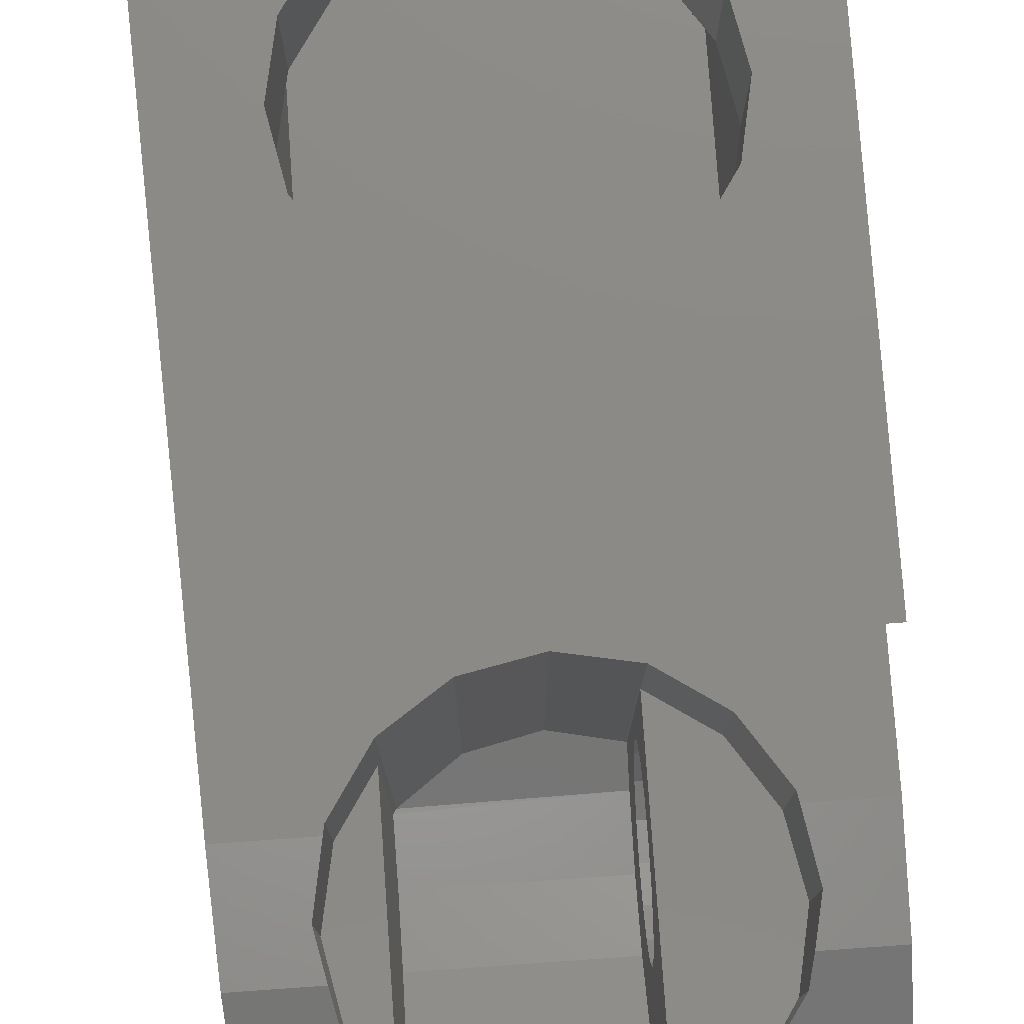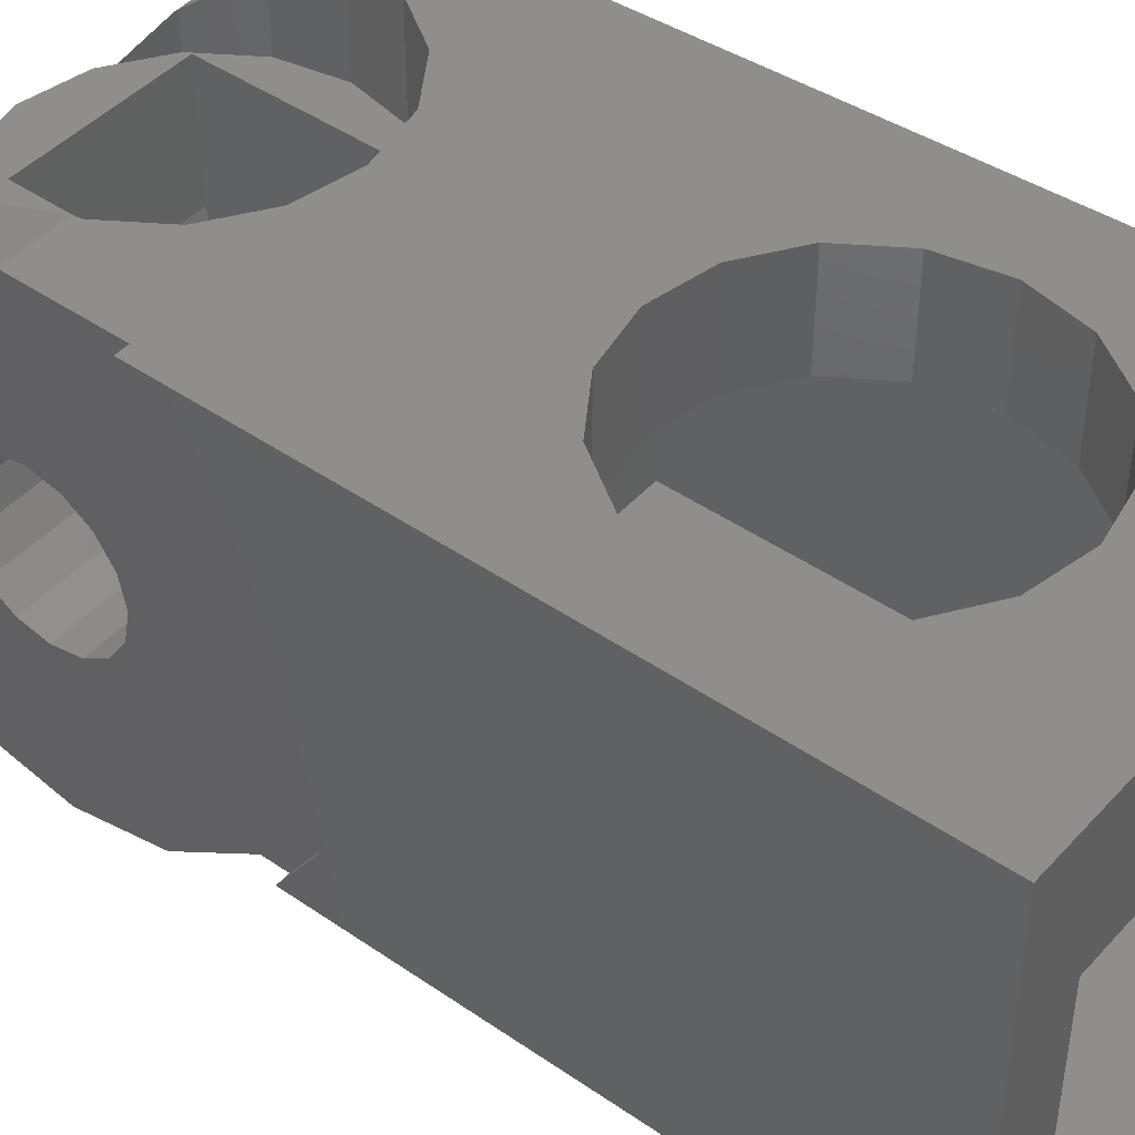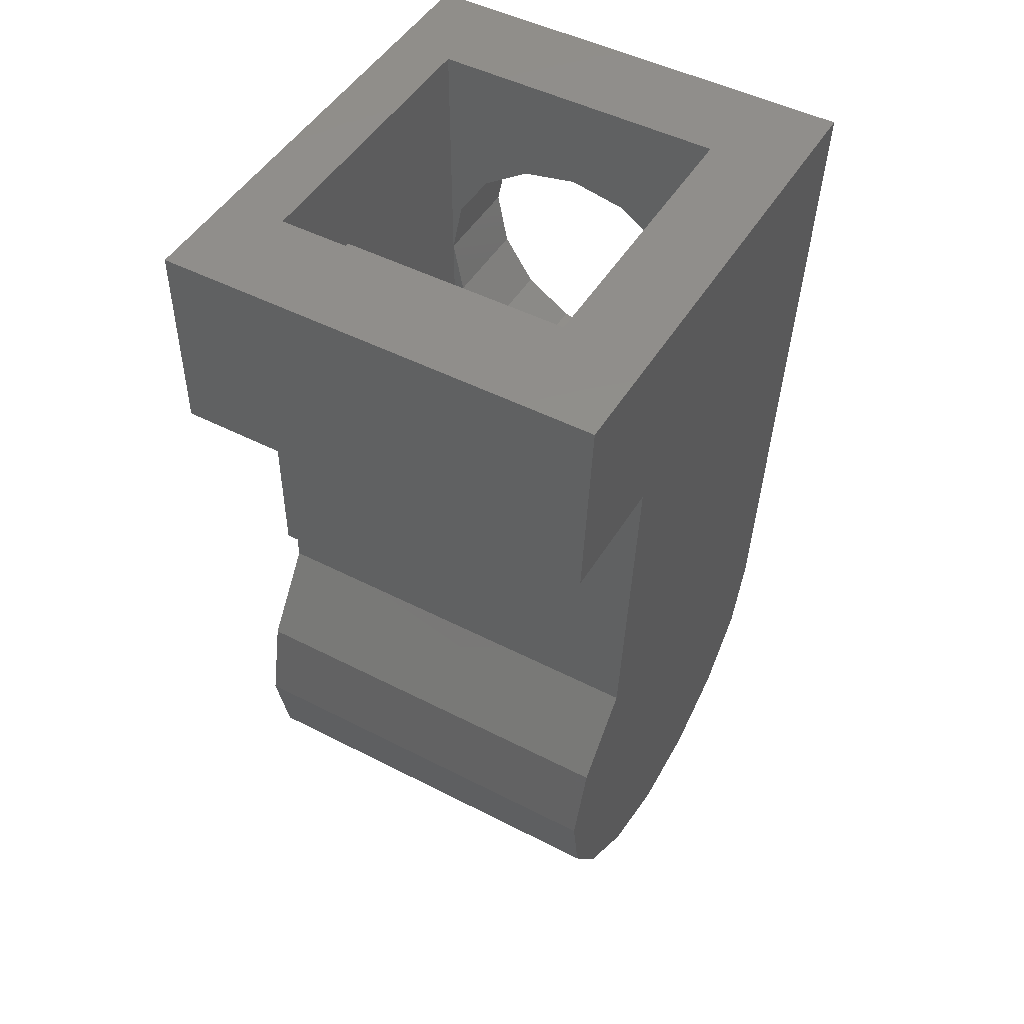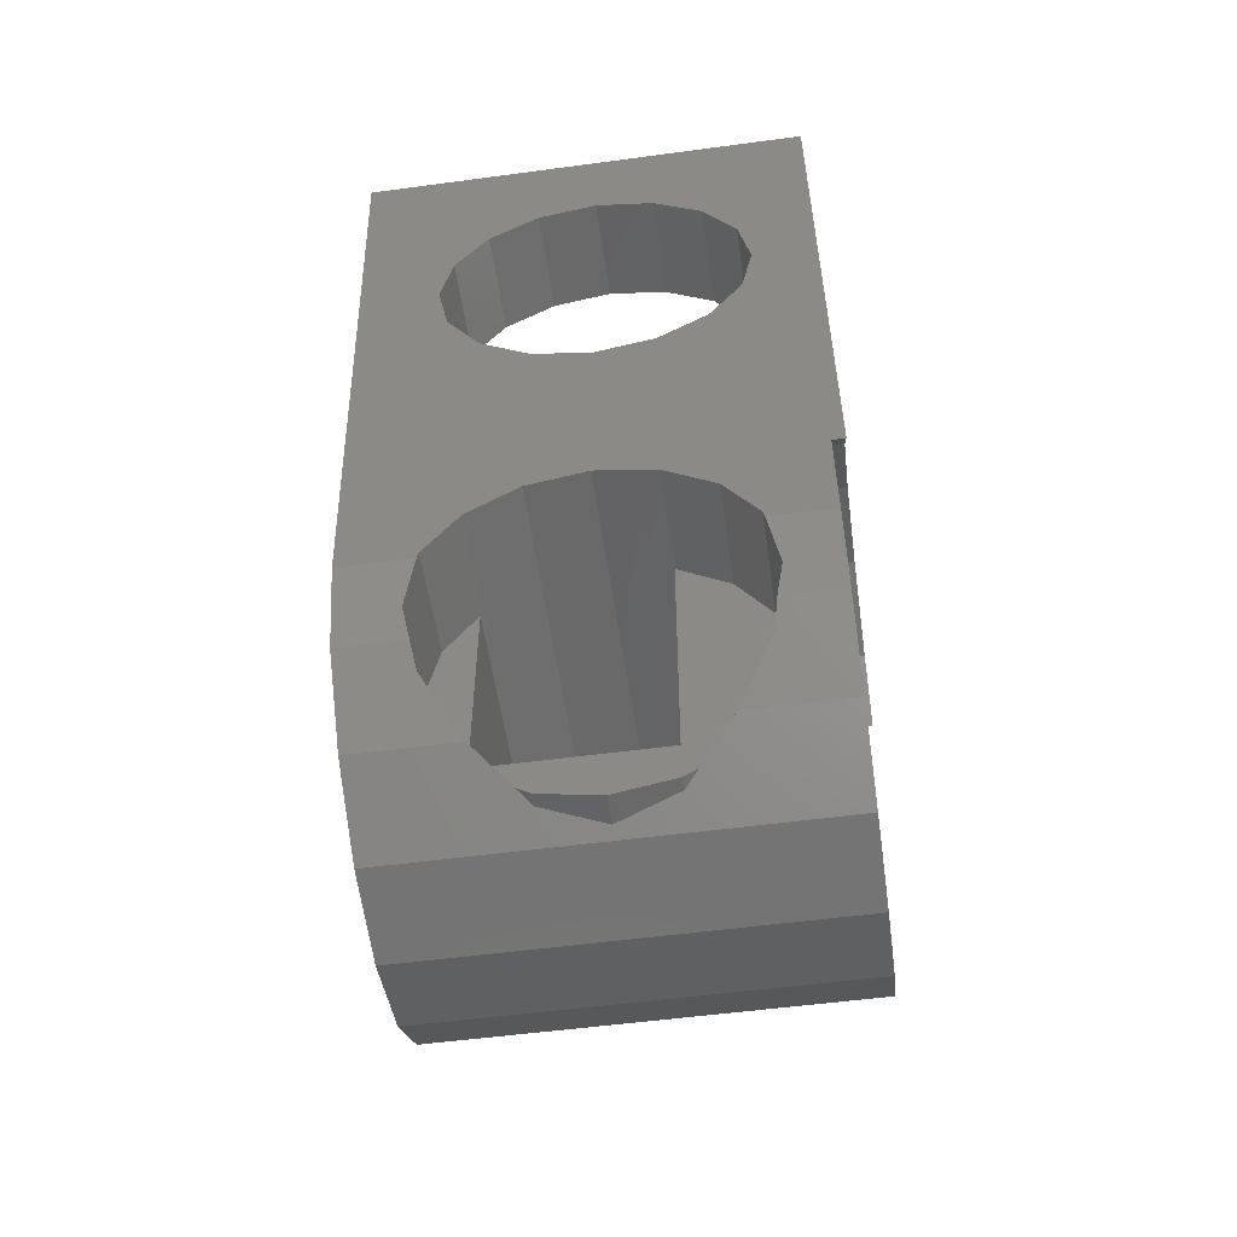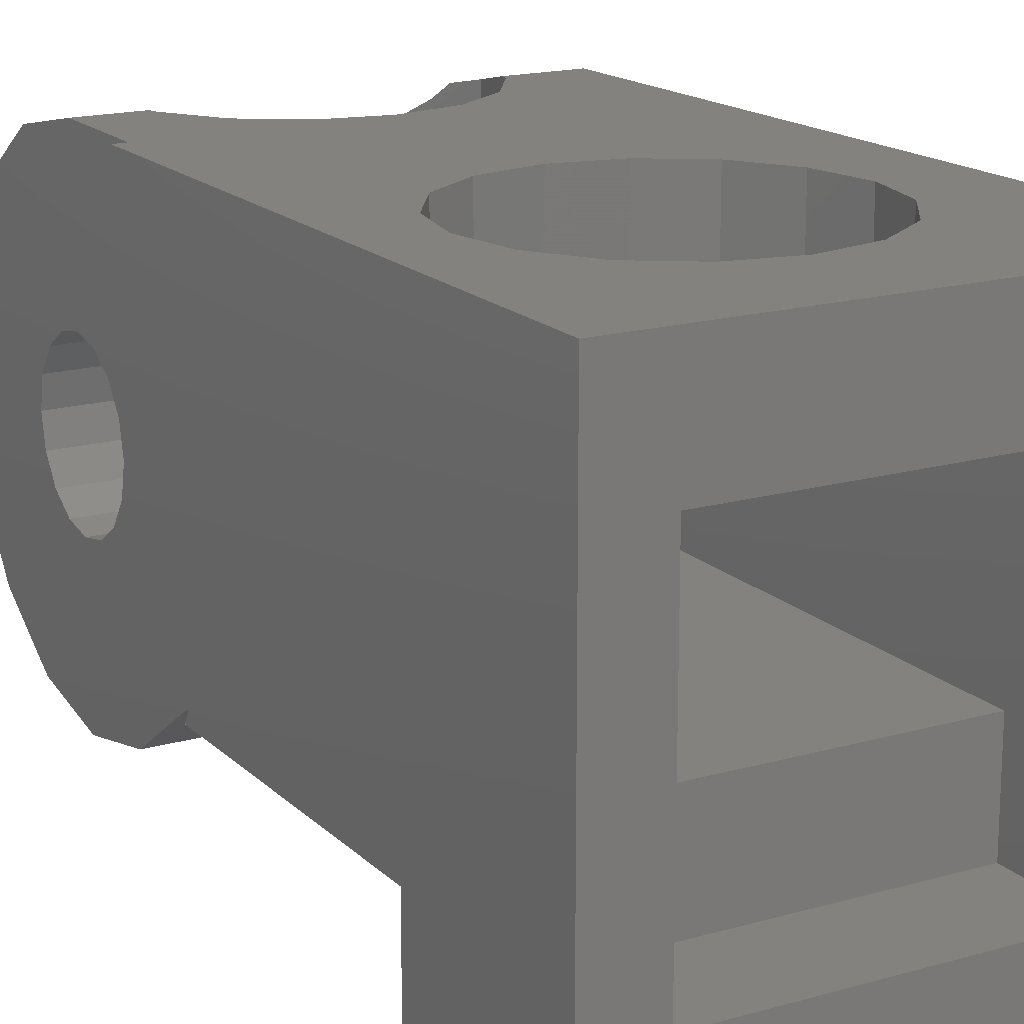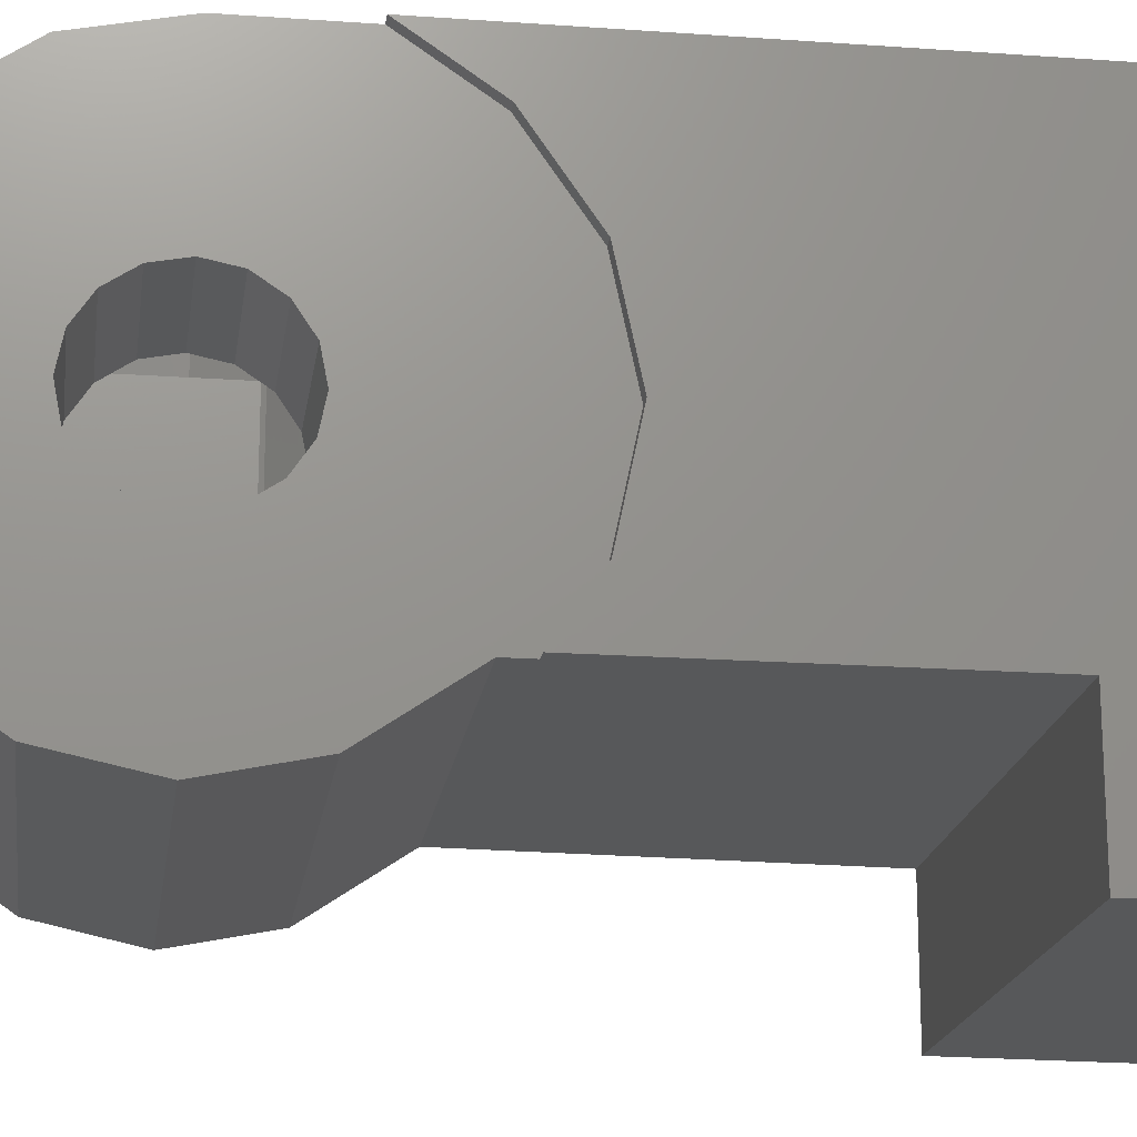
<metadata>
{"format":"stl","ext":"stl","renderer":"f3d","projection":"perspective","resolution":1024,"background":"white","views":[{"elev":78.2,"azim":-4.0,"up":"+Z"},{"elev":44.5,"azim":128.9,"up":"+Z"},{"elev":48.0,"azim":-150.0,"up":"+Y"},{"elev":-54.4,"azim":8.1,"up":"+Y"},{"elev":17.2,"azim":150.3,"up":"+Z"},{"elev":-18.7,"azim":82.1,"up":"+Z"}]}
</metadata>
<code>
# stl→obj: 208 verts, 400 faces
v -0.7672 0.8 -0.24
v -0.24 0.2696 -0.24
v -0.7456 0.2696 -0.24
v -0.65 0 -0.36
v -0.58 0 -0.36
v -0.57 -0.0288 -0.3539
v -0.28 0.1368 -0.3312
v -0.44 0.24 -0.26
v -0.52 0.2696 -0.24
v -0.7344 0 -0.36
v -0.6 0.1368 -0.3312
v -0.59 0.05032 -0.3494
v -0.74 0.1368 -0.3312
v -0.15 0.33 -0.24
v -0.08 0.308 -0.24
v -0.08 0.2696 -0.24
v -0.2 0.35 -0.24
v -0.06 0.8 -0.24
v -0.7344 0 0
v -0.7344 0 0.36
v -0.16 0.96 0.2
v -0.4 0.96 0.2
v -0.16 1.12 0.2
v -0.16 0.32 0.2
v -0.4 0.48 0.2
v -0.16 0.48 0.2
v -0.64 0.96 -0.12
v -0.64 0.96 -0.28
v -0.64 1.12 -0.28
v -0.16 1.12 -0.28
v -0.16 0.96 -0.28
v -0.16 0.96 -0.12
v -0.06 0.368 -0.152
v -0.06 0.308 -0.24
v -0.06 1.12 0.36
v -0.06 0.368 0.152
v -0.06 0.4 0
v -0.06 0.28 0.28
v -0.06 0.164 0.36
v -0.08 0.164 0.36
v -0.08 0.08485 0.08485
v -0.08 0.28 0.28
v -0.3088 0.092 -0.2216
v -0.5696 0.0896 -0.222
v -0.5736 0.084 -0.2232
v -0.492 0.1416 -0.1884
v -0.3088 0.12 -0.12
v -0.3088 0.142 -0.1884
v -0.6217 0.01185 0.2
v -0.6217 0.01185 0.36
v -0.6241 0 0.36
v -0.6217 -0.1718 0.2
v -0.6287 -0.1368 0.3312
v -0.6217 -0.1718 0.3071
v -0.4918 -0.3017 0.2
v -0.5128 -0.2877 0.2
v -0.4918 -0.3017 0.1797
v -0.3082 -0.3017 0.2
v -0.3082 -0.3017 0.1797
v -0.2872 -0.2877 0.2
v -0.16 -0.08 0.2
v -0.1713 -0.1368 0.3312
v -0.16 -0.08 0.3432
v -0.1783 0.01185 0.2
v -0.1759 0 0.36
v -0.1783 0.01185 0.36
v -0.4 0.16 0.36
v -0.3088 0.142 0.2
v -0.3082 0.1417 0.36
v -0.7212 -0.3312 0.1368
v -0.08 -0.3312 0.1368
v -0.4 -0.32 0.1531
v -0.64 -0.08 0.3432
v -0.7292 -0.1368 0.3312
v -0.5697 -0.2497 0.2536
v -0.7244 -0.252 0.252
v -0.5663 -0.252 0.252
v -0.08 -0.1368 0.3312
v -0.1783 -0.1718 0.3071
v -0.08 -0.252 0.252
v -0.2303 -0.2497 0.2536
v -0.2337 -0.252 0.252
v -0.08 0 0.36
v -0.2303 0.0897 0.36
v -0.5697 0.0897 0.36
v -0.16 0.96 0.36
v -0.4 0.96 0.36
v -0.16 0.72 0.36
v -0.64 0.96 0.36
v -0.78 1.12 0.36
v -0.64 0.72 0.36
v -0.5736 -0.24 0.2
v -0.5697 -0.2497 0.2
v -0.1783 -0.1718 0.2
v -0.2303 -0.2497 0.2
v -0.3088 0 0.12
v -0.3088 -0.12 0.12
v -0.3088 -0.24 0.2
v -0.3088 0.12 0
v -0.3088 0.12 0.12
v -0.3082 0.4983 0.2
v -0.2303 0.5503 0.2
v -0.1783 0.6282 0.2
v -0.16 0.72 0.2
v -0.64 0.72 0.2
v -0.6217 0.6282 0.2
v -0.64 0.48 0.2
v -0.5697 0.5503 0.2
v -0.4918 0.4983 0.2
v -0.4918 0.9417 0.2
v -0.64 0.96 0.2
v -0.5697 0.8897 0.2
v -0.6217 0.8118 0.2
v -0.1783 0.8118 0.2
v -0.2303 0.8897 0.2
v -0.3082 0.9417 0.2
v -0.5736 0 0
v -0.5736 -0.24 0
v -0.5736 -0.2217 -0.09184
v -0.5736 -0.1697 -0.1697
v -0.5736 -0.09184 -0.2217
v -0.5736 0 -0.24
v -0.3088 -0 0.12
v -0.3088 -0.04592 0.1109
v -0.3088 -0.08485 0.08485
v -0.3088 -0.1109 0.04592
v -0.3088 -0.12 -0
v -0.3088 0.1109 0.04592
v -0.3088 0.08485 0.08485
v -0.3088 0.04592 0.1109
v -0.3088 0 -0.12
v -0.3088 0.04592 -0.1109
v -0.3088 0.08485 -0.08485
v -0.3088 0.1109 -0.04592
v -0.3082 0.9417 0.36
v -0.2303 0.8897 0.36
v -0.1783 0.8118 0.36
v -0.6217 0.8118 0.36
v -0.5697 0.8897 0.36
v -0.4918 0.9417 0.36
v -0.64 0.48 0.36
v -0.4 0.48 0.36
v -0.4918 0.4983 0.36
v -0.5697 0.5503 0.36
v -0.6217 0.6282 0.36
v -0.16 0.48 0.36
v -0.1783 0.6282 0.36
v -0.2303 0.5503 0.36
v -0.3082 0.4983 0.36
v -0.7292 -0.1368 -0.3312
v -0.69 -0.1368 -0.3312
v -0.67 -0.252 -0.252
v -0.7244 -0.252 -0.252
v -0.7 0 -0.36
v -0.58 0.2696 -0.24
v -0.7672 0.8 -0.44
v -0.06 0.8 -0.44
v -0.78 1.12 -0.44
v -0.06 1.12 -0.44
v -0.72 -0.36 0
v -0.7212 -0.3312 -0.1368
v -0.64 1.12 0.2
v -0.64 0.32 0.2
v -0.08 0.368 -0.152
v -0.08 0.4 0
v -0.08 0.368 0.152
v -0.08 0.04592 0.1109
v -0.08 0 0.12
v -0.08 -0.04592 0.1109
v -0.08 -0.08485 0.08485
v -0.08 -0.1109 0.04592
v -0.08 -0.36 0
v -0.08 -0.12 0
v -0.08 -0.3312 -0.1368
v -0.08 -0.1109 -0.04592
v -0.08 -0.252 -0.252
v -0.08 -0.08485 -0.08485
v -0.08 -0.1368 -0.3312
v -0.08 -0.04592 -0.1109
v -0.08 0 -0.36
v -0.08 0 -0.12
v -0.08 0.1368 -0.3312
v -0.08 0.04592 -0.1109
v -0.08 0.08485 -0.08485
v -0.08 0.1109 -0.04592
v -0.08 0.12 0
v -0.08 0.1109 0.04592
v -0.3088 -0.24 0
v -0.3088 0 -0.24
v -0.4 0.16 -0.176
v -0.5736 0.084 0.2
v -0.3088 -0.12 0
v -0.64 -0.08 0.2
v -0.4 -0.32 0.2
v -0.2303 0.0897 0.2
v -0.4918 0.1417 0.36
v -0.16 0.32 -0.12
v -0.64 0.32 -0.12
v -0.08 -0 0.12
v -0.08 -0.12 -0
v -0.3088 -0.1109 -0.04592
v -0.3088 -0.08485 -0.08485
v -0.3088 -0.04592 -0.1109
v -0.3088 -0.2217 -0.09184
v -0.3088 -0.1697 -0.1697
v -0.3088 -0.09184 -0.2217
v -0.08 -0.0288 -0.3539
v -0.08 0.05032 -0.3494
f 1 2 3
f 4 5 6
f 2 7 8
f 2 8 9
f 10 11 12
f 13 11 10
f 10 12 5
f 14 15 16
f 17 18 14
f 3 19 20
f 21 22 23
f 24 25 26
f 27 28 29
f 30 31 32
f 18 33 34
f 35 36 37
f 35 38 36
f 35 39 38
f 40 41 42
f 43 44 45
f 46 44 43
f 43 47 48
f 49 50 51
f 52 53 54
f 55 56 57
f 58 59 60
f 61 62 63
f 64 65 66
f 67 68 69
f 70 71 72
f 72 57 70
f 59 72 71
f 60 59 71
f 57 56 70
f 73 74 53
f 53 74 54
f 75 76 77
f 78 63 62
f 78 62 79
f 80 81 82
f 83 84 66
f 83 66 65
f 51 50 20
f 50 85 20
f 86 35 87
f 86 88 35
f 89 90 91
f 92 93 56
f 94 60 95
f 96 97 98
f 99 100 68
f 25 101 26
f 101 102 26
f 102 103 26
f 103 104 26
f 105 106 107
f 106 108 107
f 108 109 107
f 109 25 107
f 22 110 111
f 110 112 111
f 112 113 111
f 113 105 111
f 104 114 21
f 114 115 21
f 115 116 21
f 116 22 21
f 117 118 119
f 117 119 120
f 117 120 121
f 117 121 122
f 123 124 97
f 124 125 97
f 125 126 97
f 126 127 97
f 99 128 100
f 128 129 100
f 129 130 100
f 130 123 100
f 131 132 47
f 132 133 47
f 133 134 47
f 134 99 47
f 86 87 135
f 86 135 136
f 86 136 137
f 86 137 88
f 89 91 138
f 89 138 139
f 89 139 140
f 89 140 87
f 141 142 143
f 141 143 144
f 141 144 145
f 141 145 91
f 146 88 147
f 146 147 148
f 146 148 149
f 146 149 142
f 150 151 152
f 150 152 153
f 151 150 10
f 151 10 154
f 3 155 11
f 3 11 13
f 18 34 15
f 18 15 14
f 18 17 2
f 18 2 1
f 1 156 157
f 1 157 18
f 156 158 159
f 156 159 157
f 156 1 90
f 156 90 158
f 3 20 90
f 3 90 1
f 76 74 20
f 76 20 19
f 160 70 76
f 160 76 19
f 153 161 160
f 153 160 19
f 10 150 153
f 10 153 19
f 3 13 10
f 3 10 19
f 22 111 162
f 22 162 23
f 24 163 107
f 24 107 25
f 29 162 111
f 29 111 27
f 32 21 23
f 32 23 30
f 158 90 162
f 158 162 29
f 90 35 23
f 90 23 162
f 35 159 30
f 35 30 23
f 159 158 29
f 159 29 30
f 159 35 18
f 159 18 157
f 18 35 37
f 18 37 33
f 34 33 164
f 34 164 15
f 33 37 165
f 33 165 164
f 37 36 166
f 37 166 165
f 36 38 42
f 36 42 166
f 38 39 40
f 38 40 42
f 167 41 40
f 167 40 83
f 168 167 83
f 168 83 78
f 169 168 78
f 169 78 80
f 170 169 80
f 170 80 71
f 171 170 71
f 171 71 172
f 173 171 172
f 173 172 174
f 175 173 174
f 175 174 176
f 177 175 176
f 177 176 178
f 179 177 178
f 179 178 180
f 181 179 180
f 181 180 182
f 183 181 182
f 183 182 16
f 184 183 16
f 184 16 15
f 185 184 15
f 185 15 164
f 186 185 164
f 186 164 165
f 187 186 165
f 187 165 166
f 41 187 166
f 41 166 42
f 92 98 188
f 92 188 118
f 189 43 45
f 189 45 122
f 190 46 43
f 190 43 48
f 191 92 118
f 191 118 117
f 122 45 191
f 122 191 117
f 98 97 192
f 98 192 188
f 96 98 68
f 96 68 100
f 99 68 48
f 99 48 47
f 131 47 43
f 131 43 189
f 193 92 191
f 193 191 49
f 93 92 193
f 93 193 52
f 194 92 56
f 194 56 55
f 58 98 92
f 58 92 194
f 94 98 58
f 94 58 60
f 64 98 94
f 64 94 61
f 68 98 64
f 68 64 195
f 46 190 67
f 46 67 196
f 44 46 196
f 44 196 85
f 191 45 44
f 191 44 85
f 85 50 49
f 85 49 191
f 193 49 51
f 193 51 73
f 52 193 73
f 52 73 53
f 93 52 54
f 93 54 75
f 56 93 75
f 56 75 77
f 57 72 194
f 57 194 55
f 72 59 58
f 72 58 194
f 81 95 60
f 81 60 82
f 94 95 81
f 94 81 79
f 61 94 79
f 61 79 62
f 65 64 61
f 65 61 63
f 84 195 64
f 84 64 66
f 69 68 195
f 69 195 84
f 67 190 48
f 67 48 68
f 70 56 77
f 70 77 76
f 71 80 82
f 71 82 60
f 70 160 172
f 70 172 71
f 160 161 174
f 160 174 172
f 161 153 176
f 161 176 174
f 74 73 51
f 74 51 20
f 76 75 54
f 76 54 74
f 83 65 63
f 83 63 78
f 78 79 81
f 78 81 80
f 142 67 69
f 142 69 40
f 40 69 84
f 40 84 83
f 20 85 196
f 20 196 141
f 142 141 196
f 142 196 67
f 35 90 89
f 35 89 87
f 35 88 146
f 35 146 39
f 39 146 142
f 39 142 40
f 90 20 141
f 90 141 91
f 104 88 137
f 104 137 114
f 114 137 136
f 114 136 115
f 115 136 135
f 115 135 116
f 116 135 87
f 116 87 22
f 22 87 140
f 22 140 110
f 110 140 139
f 110 139 112
f 112 139 138
f 112 138 113
f 113 138 91
f 113 91 105
f 105 91 145
f 105 145 106
f 106 145 144
f 106 144 108
f 108 144 143
f 108 143 109
f 109 143 142
f 109 142 25
f 25 142 149
f 25 149 101
f 101 149 148
f 101 148 102
f 102 148 147
f 102 147 103
f 103 147 88
f 103 88 104
f 163 24 197
f 163 197 198
f 111 163 198
f 111 198 27
f 24 21 32
f 24 32 197
f 197 32 27
f 197 27 198
f 27 32 31
f 27 31 28
f 31 30 29
f 31 29 28
f 99 186 187
f 99 187 128
f 128 187 41
f 128 41 129
f 129 41 167
f 129 167 130
f 130 167 199
f 130 199 123
f 123 199 169
f 123 169 124
f 124 169 170
f 124 170 125
f 125 170 171
f 125 171 126
f 126 171 200
f 126 200 127
f 127 200 175
f 127 175 201
f 201 175 177
f 201 177 202
f 202 177 179
f 202 179 203
f 203 179 181
f 203 181 131
f 131 181 183
f 131 183 132
f 132 183 184
f 132 184 133
f 133 184 185
f 133 185 134
f 134 185 186
f 134 186 99
f 118 188 204
f 118 204 119
f 119 204 205
f 119 205 120
f 120 205 206
f 120 206 121
f 121 206 189
f 121 189 122
f 131 189 206
f 131 206 203
f 203 206 205
f 203 205 202
f 202 205 204
f 202 204 201
f 201 204 188
f 201 188 192
f 4 6 151
f 4 151 154
f 11 155 9
f 11 9 8
f 7 11 8
f 182 7 2
f 182 2 16
f 176 152 151
f 176 151 178
f 207 178 151
f 207 151 6
f 6 5 180
f 6 180 207
f 5 12 208
f 5 208 180
f 12 11 182
f 12 182 208
f 2 17 14
f 2 14 16

</code>
